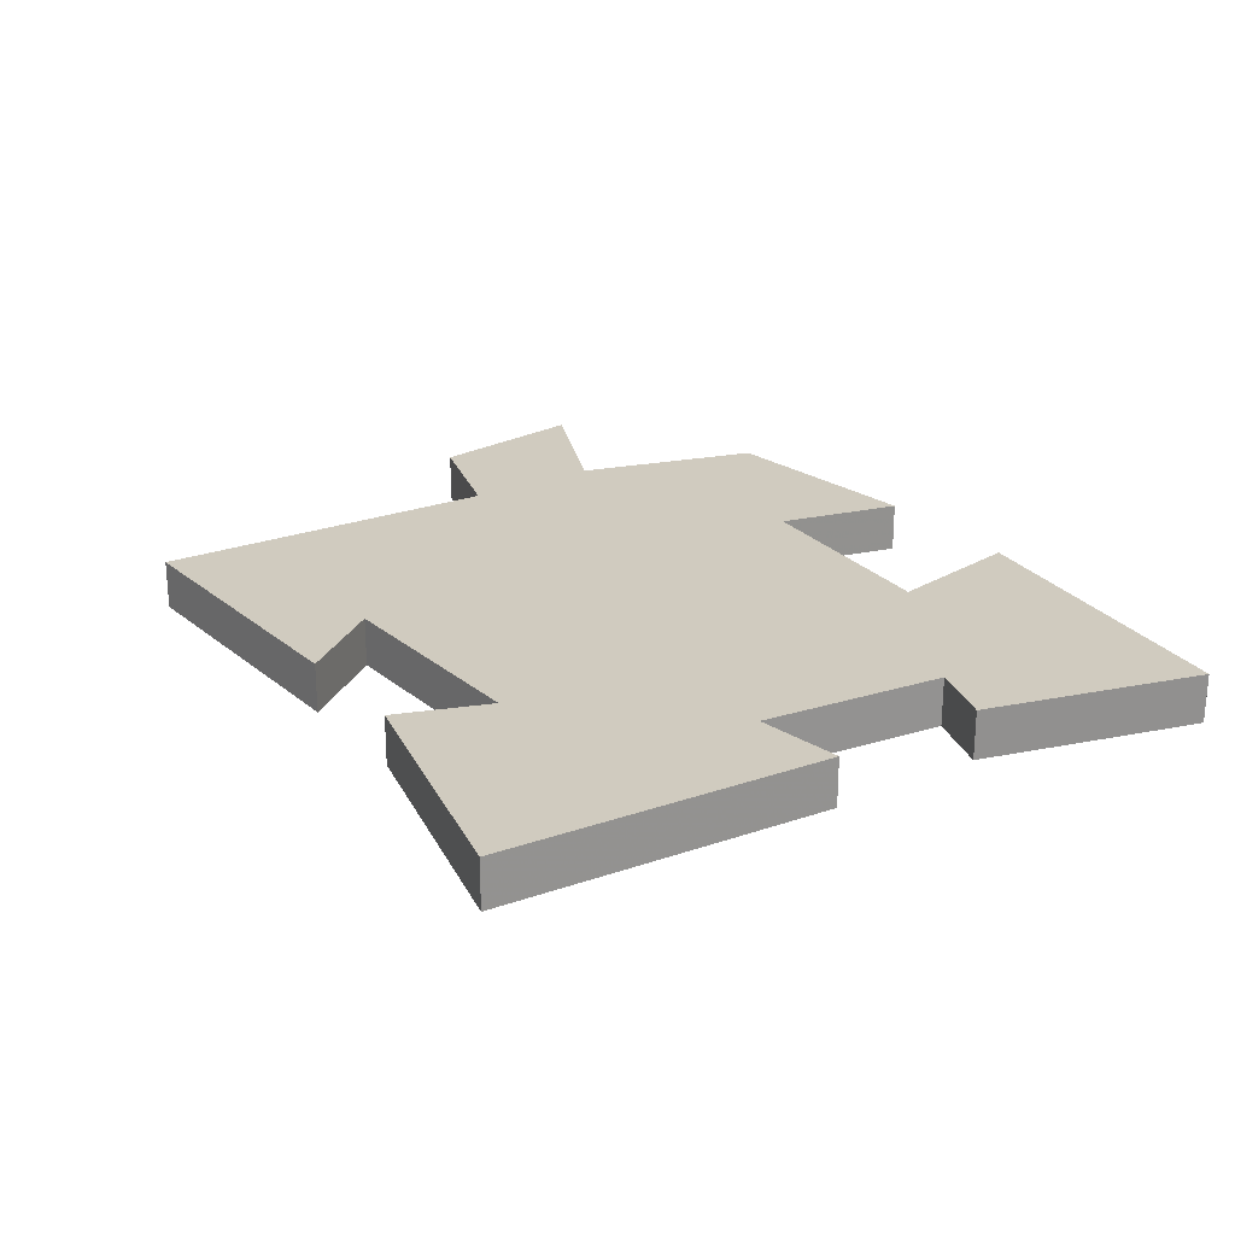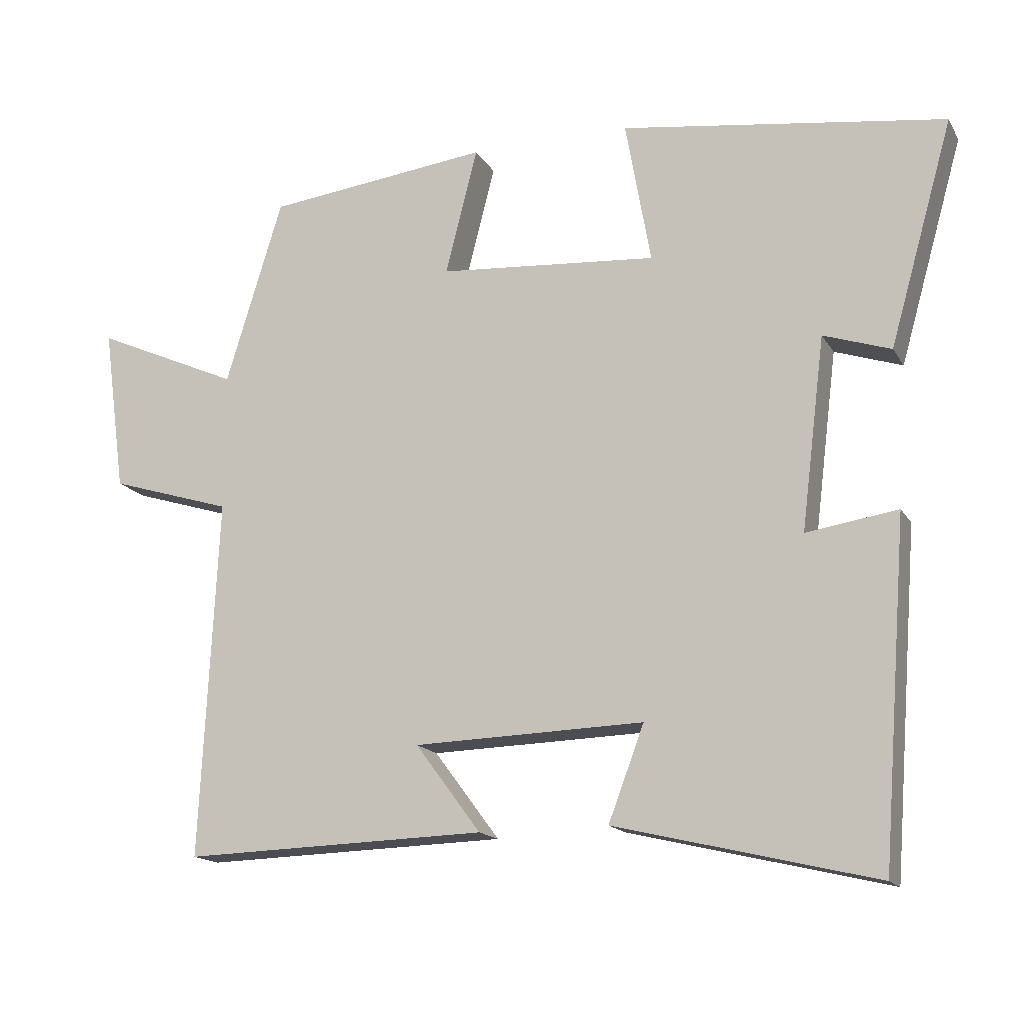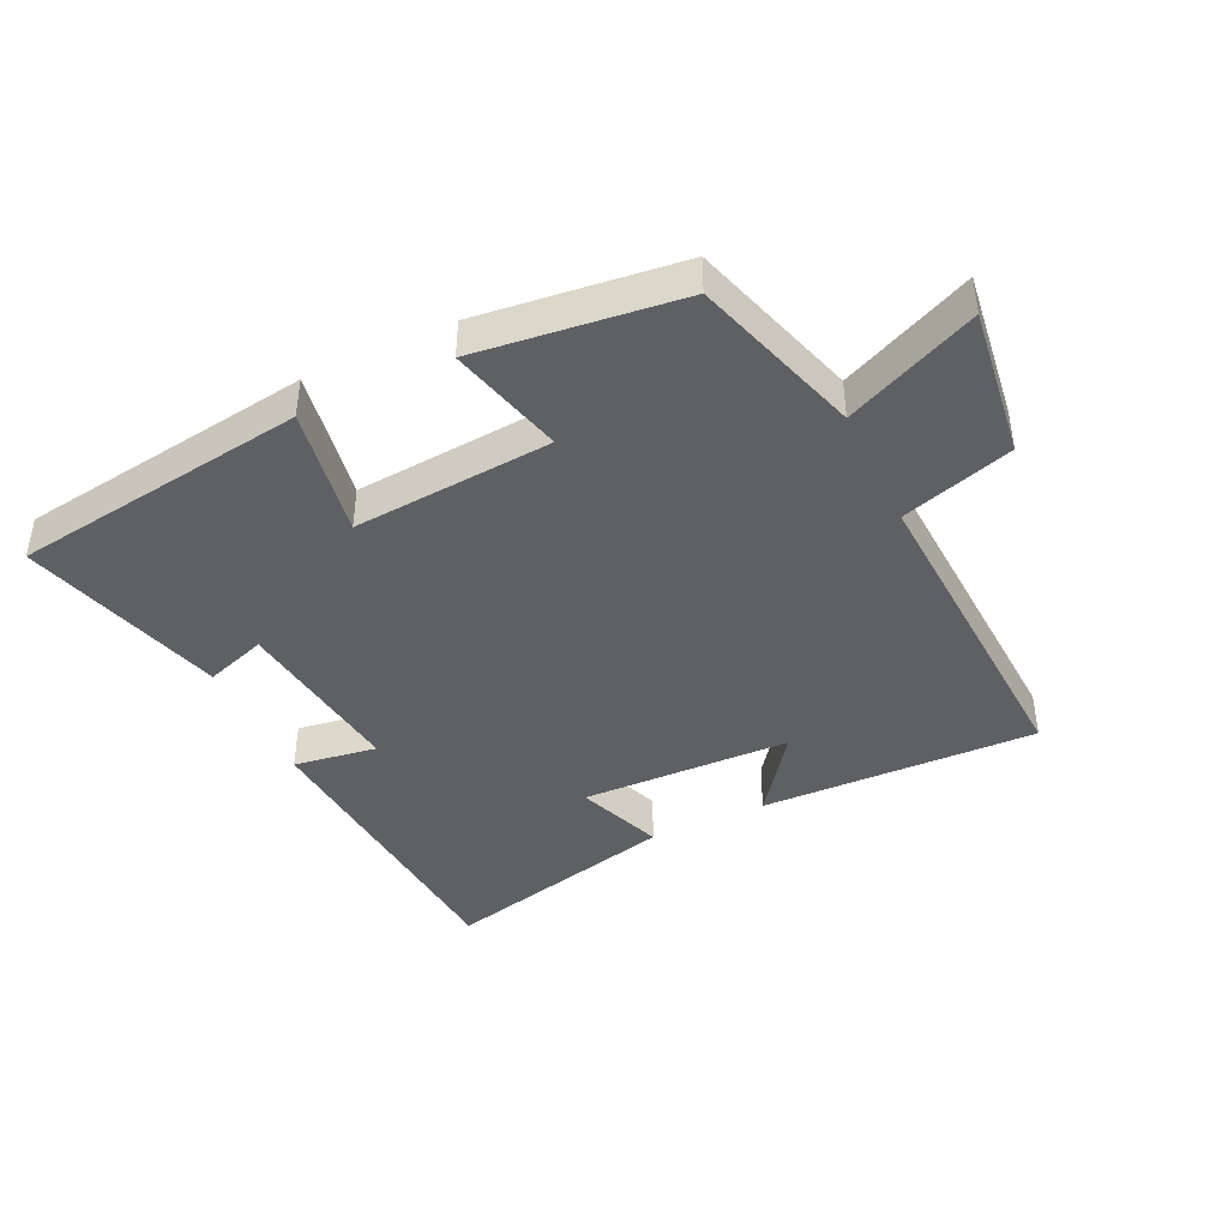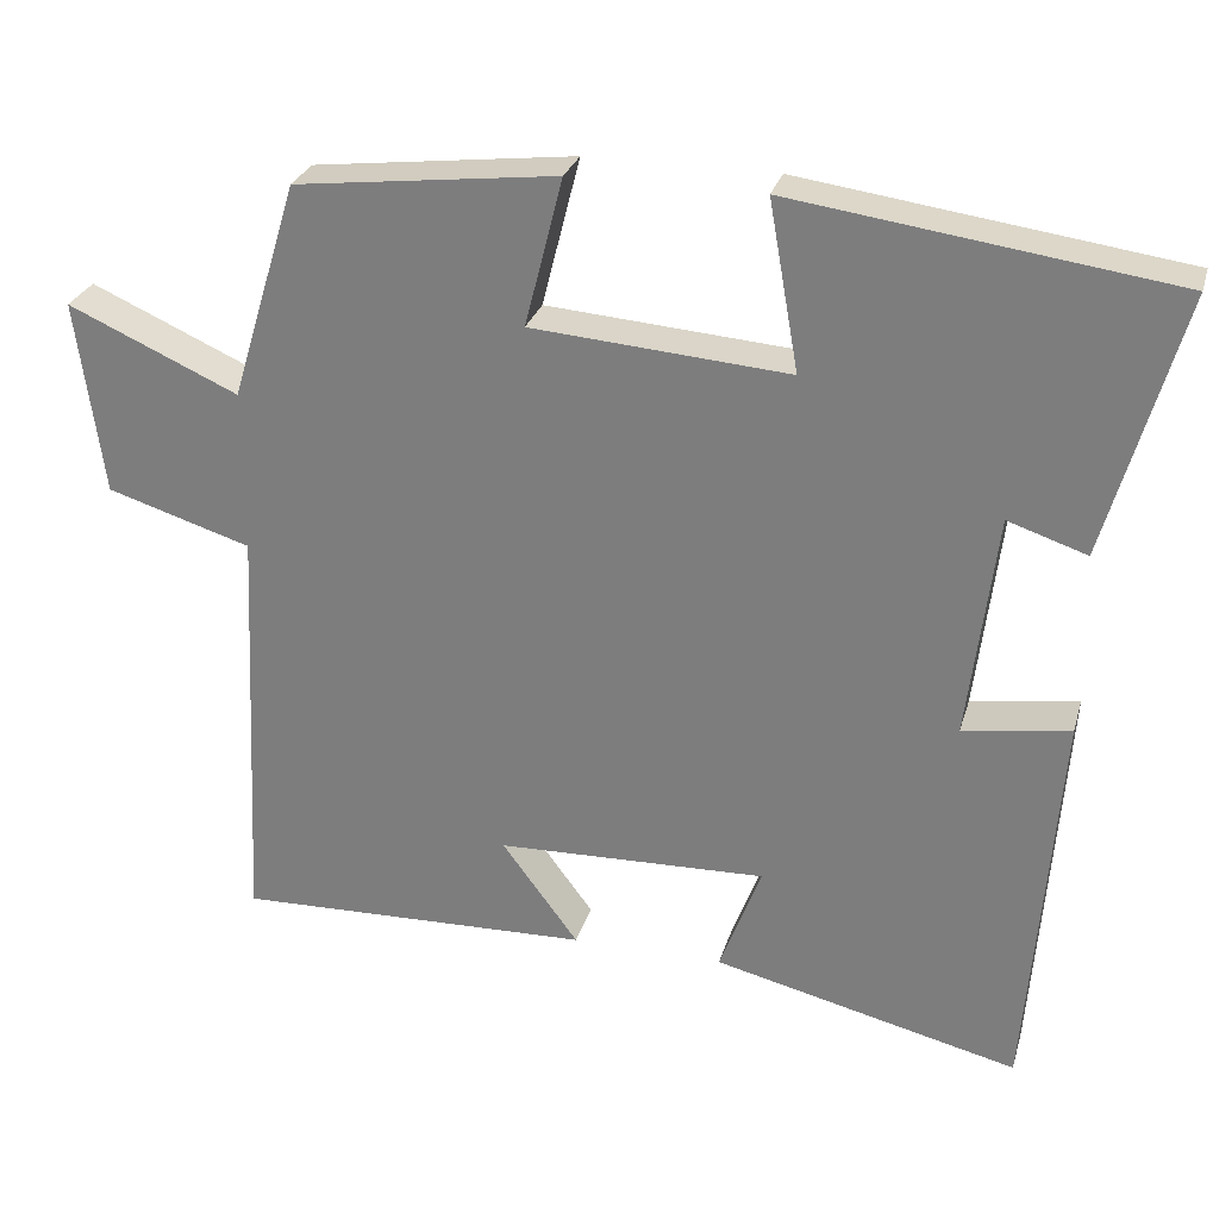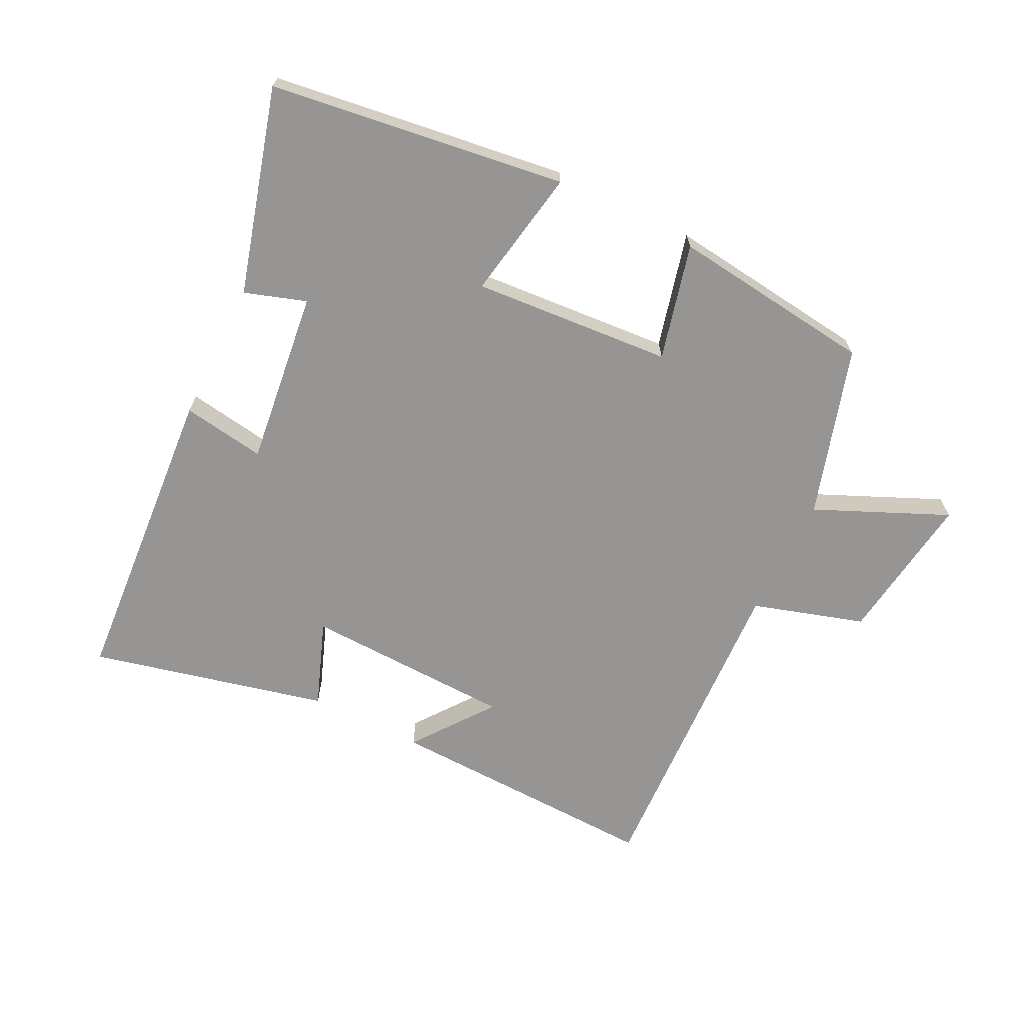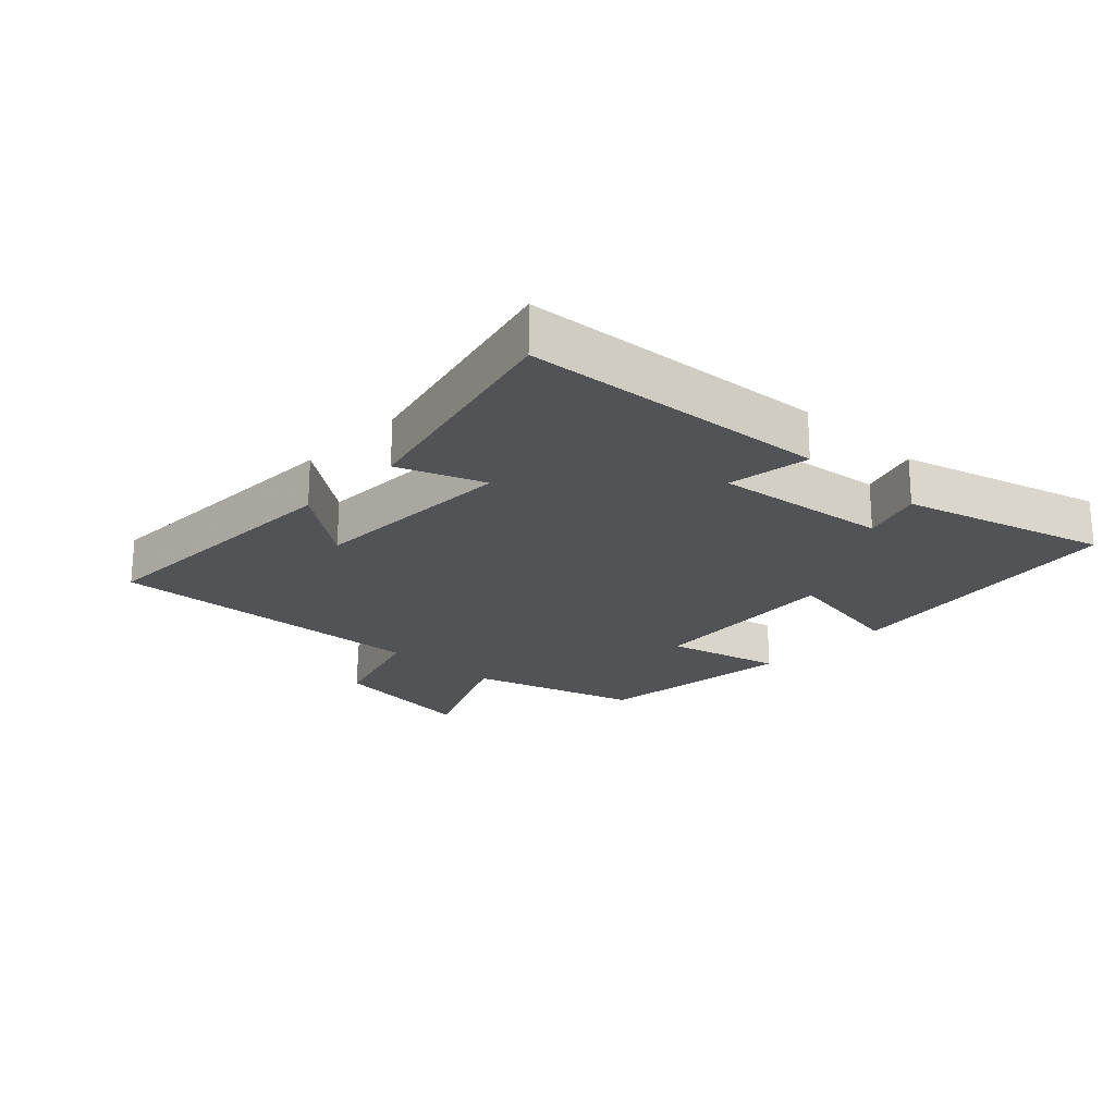
<metadata>
{"format":"obj","ext":"obj","renderer":"f3d","projection":"perspective","resolution":1024,"background":"white","views":[{"elev":23.7,"azim":-124.6,"up":"+Y"},{"elev":-15.8,"azim":-159.1,"up":"+Z"},{"elev":-42.2,"azim":25.5,"up":"+Y"},{"elev":27.7,"azim":-164.9,"up":"+Z"},{"elev":-67.6,"azim":-26.5,"up":"+Y"},{"elev":-21.7,"azim":-133.6,"up":"+Y"}]}
</metadata>
<code>
v 0.525 0.07 -0.513
v 0.092 0.07 -0.5
v 0.185 0.07 -0.375
v -0.143 0.07 -0.365
v -0.092 0.07 -0.5
v -0.463 0.07 -0.589
v -0.5 0.07 -0.106
v -0.37 0.07 -0.126
v -0.404 0.07 0.148
v -0.5 0.07 0.116
v -0.591 0.07 0.436
v -0.129 0.07 0.5
v -0.165 0.07 0.295
v 0.147 0.07 0.319
v 0.101 0.07 0.5
v 0.419 0.07 0.462
v 0.5 0.07 0.197
v 0.707 0.07 0.289
v 0.675 0.07 0.053
v 0.5 0.07 -0.001
v 0.525 0 -0.513
v 0.092 0 -0.5
v 0.185 0 -0.375
v -0.143 0 -0.365
v -0.092 0 -0.5
v -0.463 0 -0.589
v -0.5 0 -0.106
v -0.37 0 -0.126
v -0.404 0 0.148
v -0.5 0 0.116
v -0.591 0 0.436
v -0.129 0 0.5
v -0.165 0 0.295
v 0.147 0 0.319
v 0.101 0 0.5
v 0.419 0 0.462
v 0.5 0 0.197
v 0.707 0 0.289
v 0.675 0 0.053
v 0.5 0 -0.001
f 17 18 19 20
f 16 17 20
f 15 16 20
f 14 15 20
f 13 14 20 1
f 11 12 13
f 10 11 13
f 9 10 13
f 8 9 13 1
f 6 7 8
f 5 6 8
f 4 5 8
f 3 4 8
f 3 8 1
f 1 2 3
f 40 39 38 37
f 40 37 36
f 40 36 35
f 40 35 34
f 21 40 34 33
f 33 32 31
f 33 31 30
f 33 30 29
f 21 33 29 28
f 28 27 26
f 28 26 25
f 28 25 24
f 28 24 23
f 21 28 23
f 23 22 21
f 1 21 22 2
f 2 22 23 3
f 3 23 24 4
f 4 24 25 5
f 5 25 26 6
f 6 26 27 7
f 7 27 28 8
f 8 28 29 9
f 9 29 30 10
f 10 30 31 11
f 11 31 32 12
f 12 32 33 13
f 13 33 34 14
f 14 34 35 15
f 15 35 36 16
f 16 36 37 17
f 17 37 38 18
f 18 38 39 19
f 19 39 40 20
f 20 40 21 1

</code>
